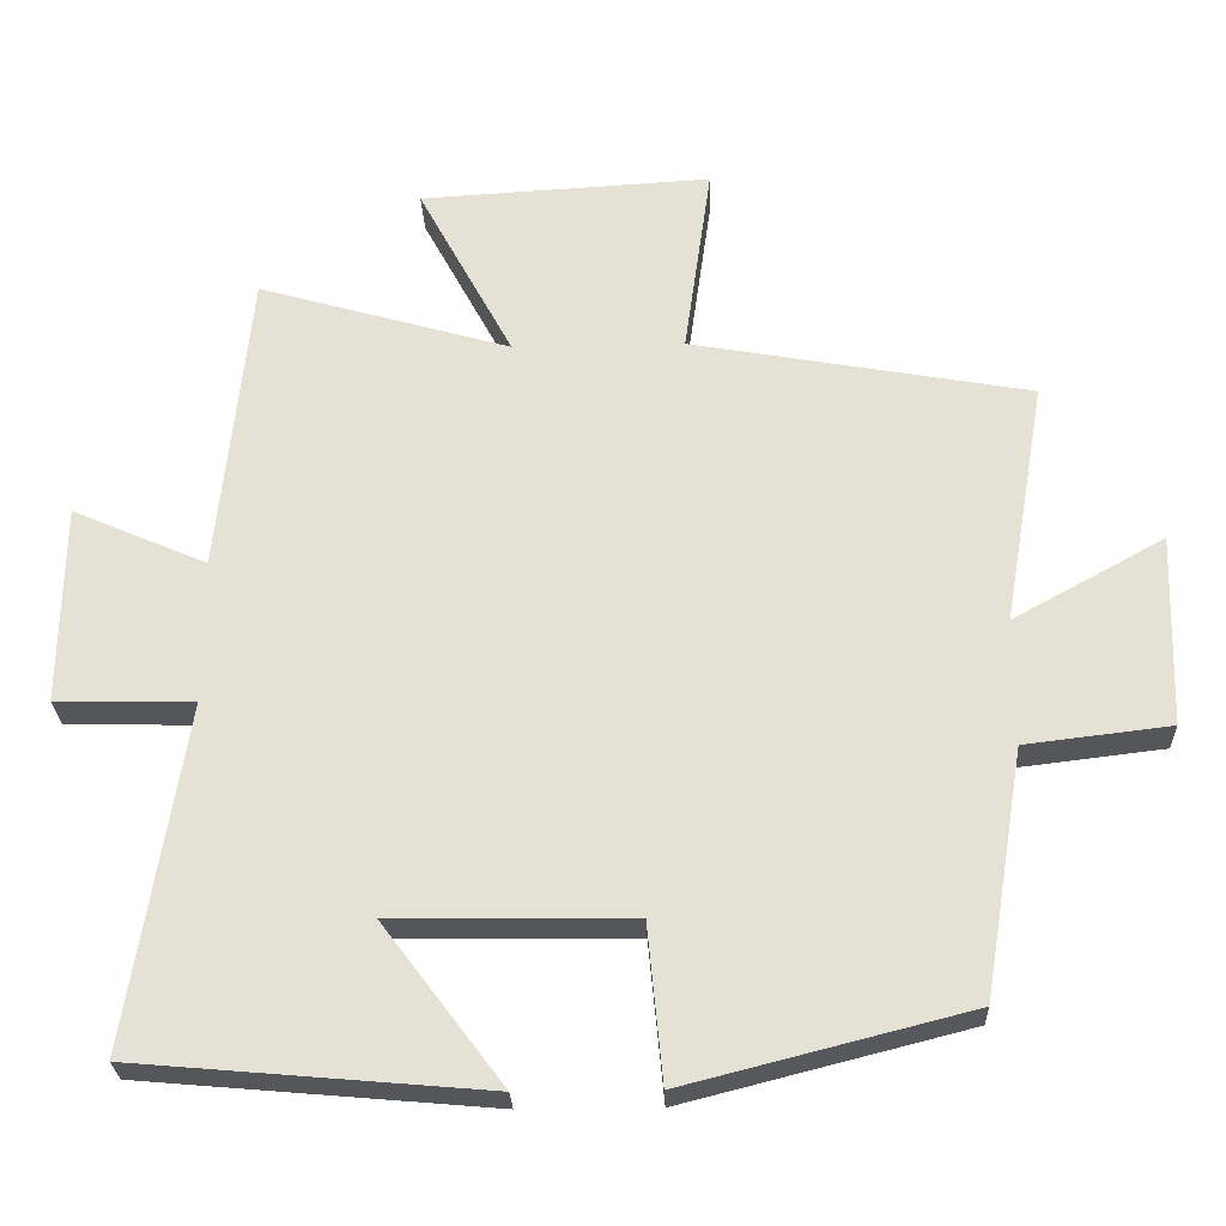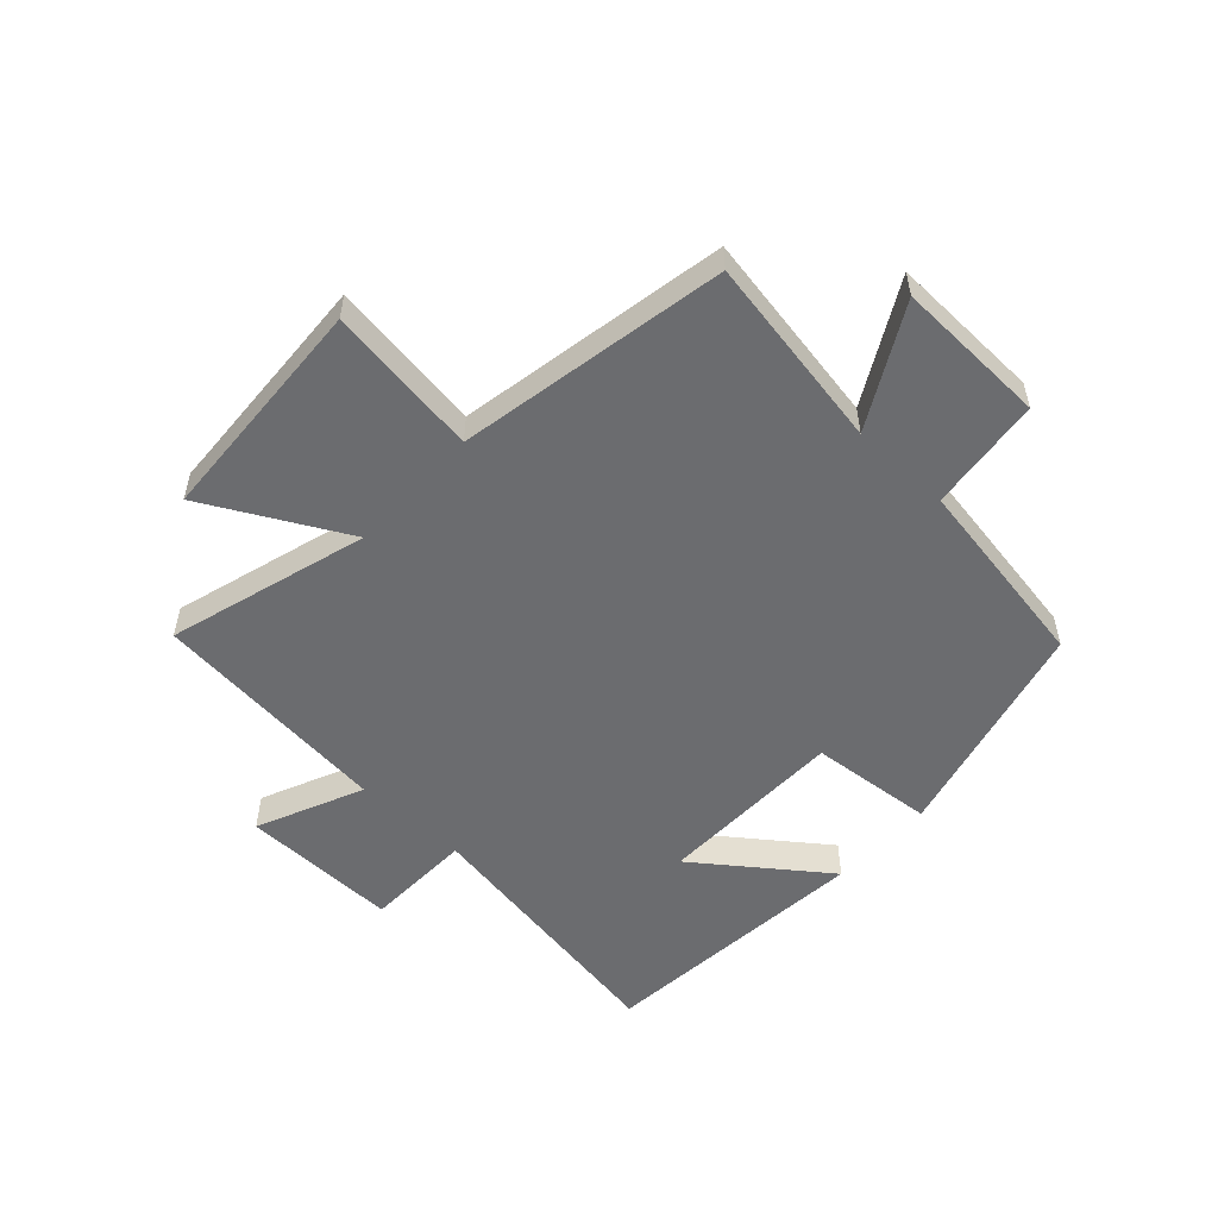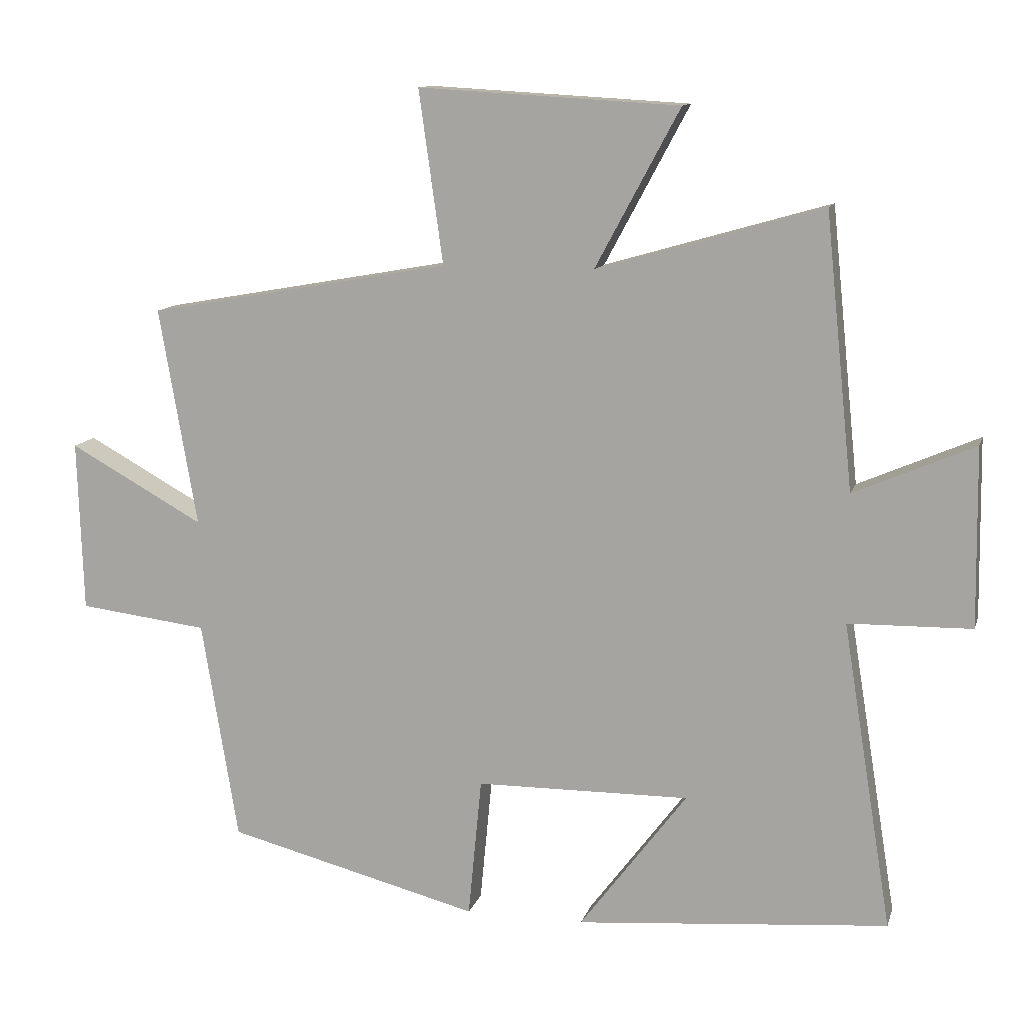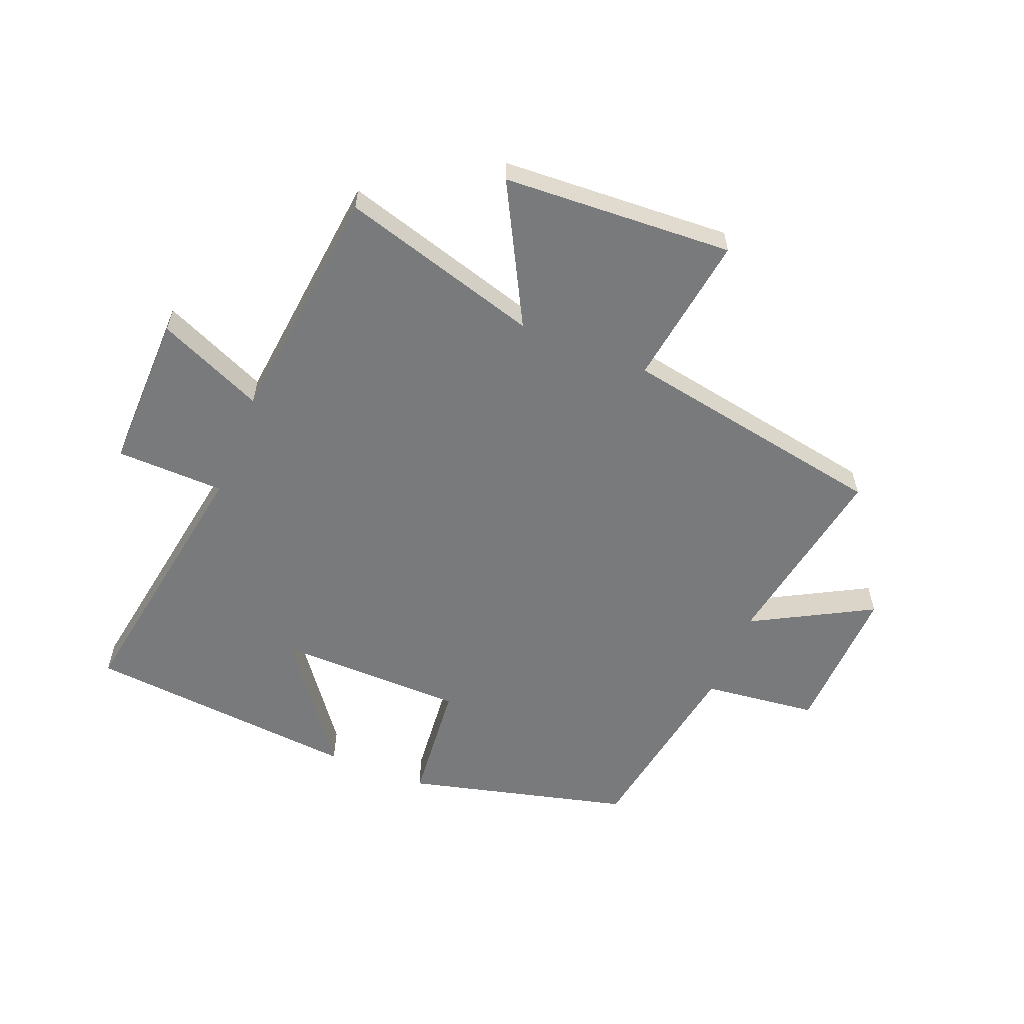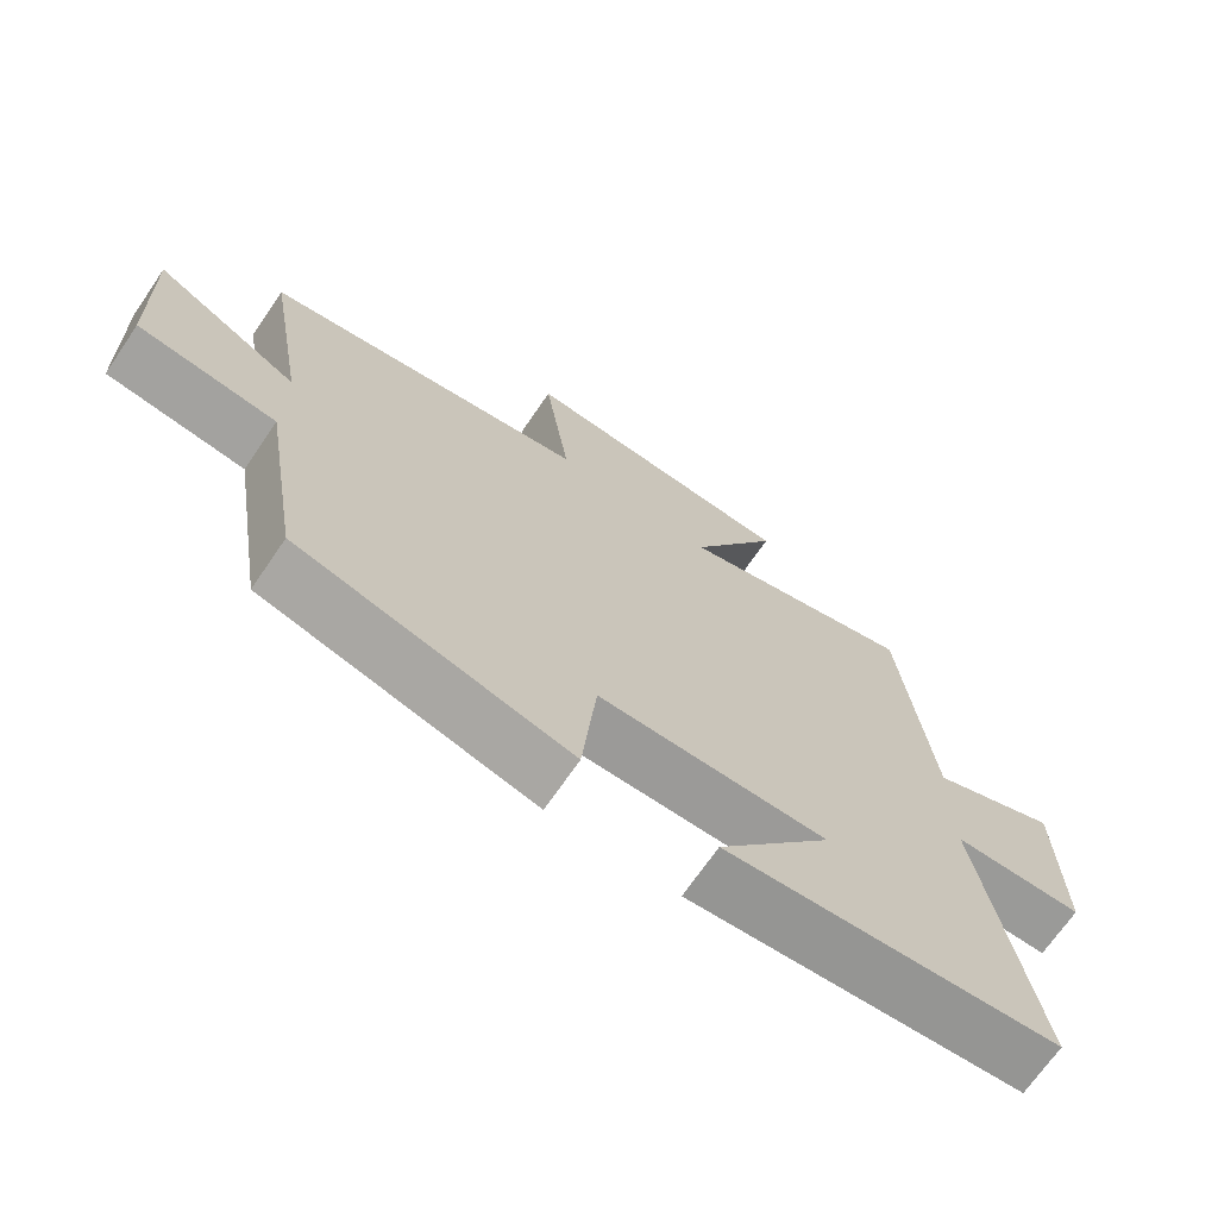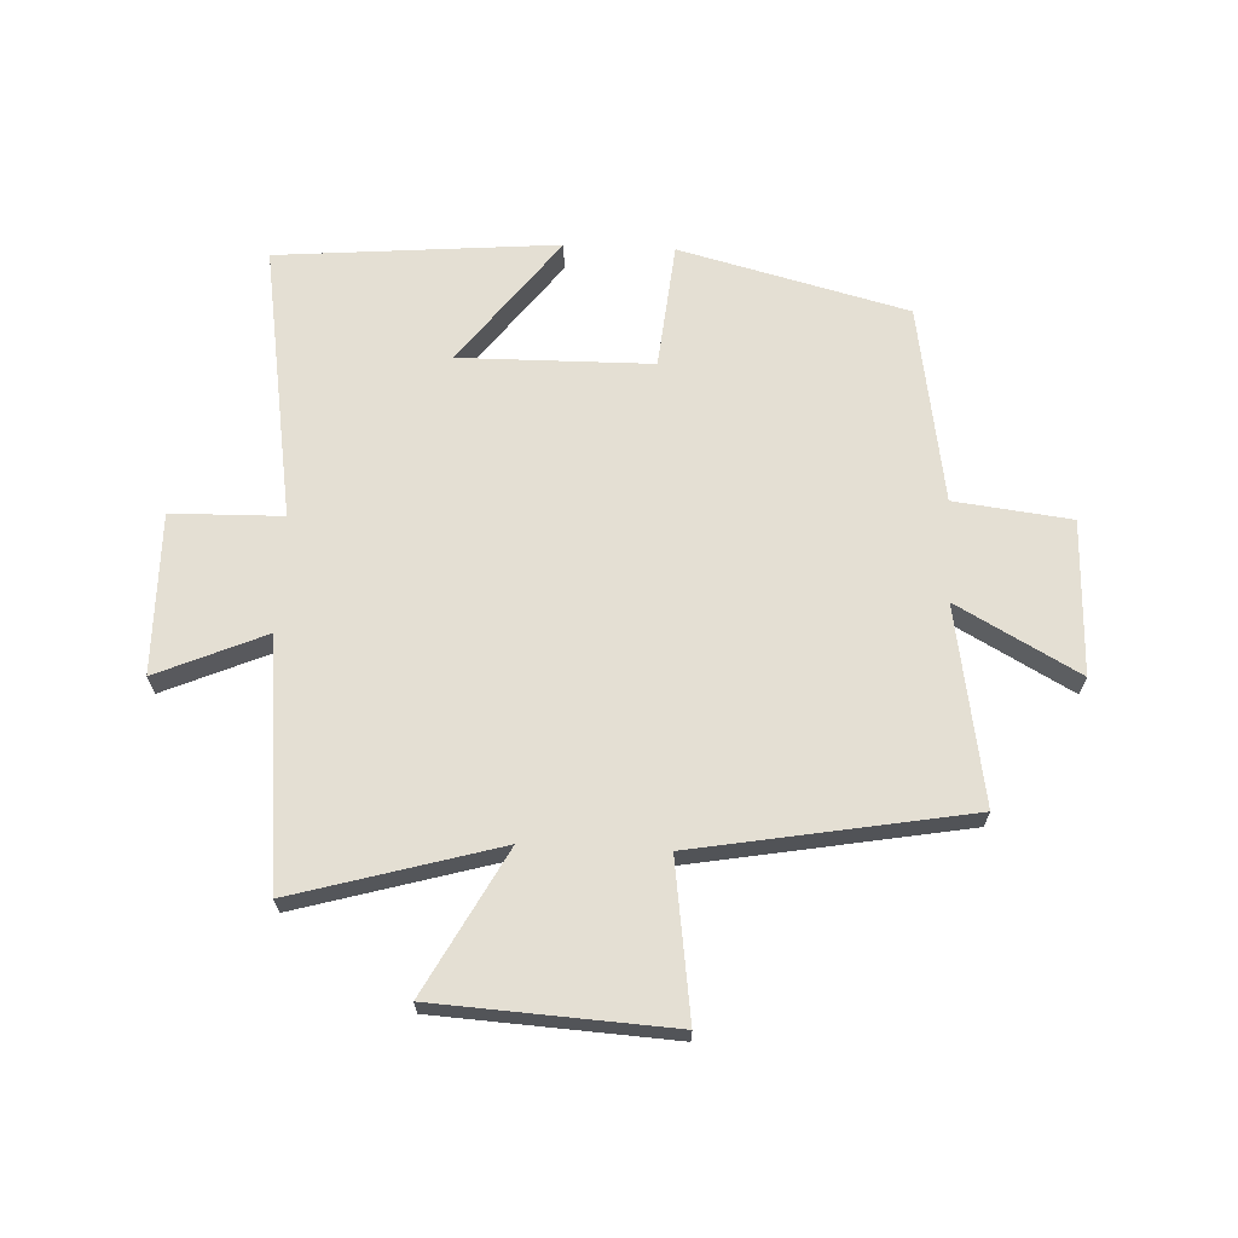
<metadata>
{"format":"obj","ext":"obj","renderer":"f3d","projection":"perspective","resolution":1024,"background":"white","views":[{"elev":-26.3,"azim":2.0,"up":"+Z"},{"elev":-53.7,"azim":47.2,"up":"+Y"},{"elev":12.0,"azim":-165.4,"up":"+Z"},{"elev":-58.0,"azim":-22.1,"up":"+Y"},{"elev":-69.8,"azim":145.6,"up":"+Z"},{"elev":66.6,"azim":2.7,"up":"+Y"}]}
</metadata>
<code>
v 0.446 0.07 -0.404
v 0.069 0.07 -0.5
v 0.049 0.07 -0.291
v -0.269 0.07 -0.287
v -0.109 0.07 -0.5
v -0.574 0.07 -0.459
v -0.5 0.07 -0.002
v -0.683 0.07 0.002
v -0.679 0.07 0.268
v -0.5 0.07 0.19
v -0.458 0.07 0.597
v -0.122 0.07 0.5
v -0.248 0.07 0.735
v 0.14 0.07 0.757
v 0.104 0.07 0.5
v 0.556 0.07 0.419
v 0.5 0.07 0.093
v 0.701 0.07 0.204
v 0.693 0.07 -0.052
v 0.5 0.07 -0.075
v 0.446 0 -0.404
v 0.069 0 -0.5
v 0.049 0 -0.291
v -0.269 0 -0.287
v -0.109 0 -0.5
v -0.574 0 -0.459
v -0.5 0 -0.002
v -0.683 0 0.002
v -0.679 0 0.268
v -0.5 0 0.19
v -0.458 0 0.597
v -0.122 0 0.5
v -0.248 0 0.735
v 0.14 0 0.757
v 0.104 0 0.5
v 0.556 0 0.419
v 0.5 0 0.093
v 0.701 0 0.204
v 0.693 0 -0.052
v 0.5 0 -0.075
f 17 18 19 20
f 17 20 1 2
f 15 16 17 2
f 12 13 14 15
f 10 11 12
f 10 12 15
f 7 8 9 10
f 7 10 15
f 4 5 6 7
f 3 4 7 15
f 2 3 15
f 40 39 38 37
f 22 21 40 37
f 22 37 36 35
f 35 34 33 32
f 32 31 30
f 35 32 30
f 30 29 28 27
f 35 30 27
f 27 26 25 24
f 35 27 24 23
f 35 23 22
f 1 21 22 2
f 2 22 23 3
f 3 23 24 4
f 4 24 25 5
f 5 25 26 6
f 6 26 27 7
f 7 27 28 8
f 8 28 29 9
f 9 29 30 10
f 10 30 31 11
f 11 31 32 12
f 12 32 33 13
f 13 33 34 14
f 14 34 35 15
f 15 35 36 16
f 16 36 37 17
f 17 37 38 18
f 18 38 39 19
f 19 39 40 20
f 20 40 21 1

</code>
